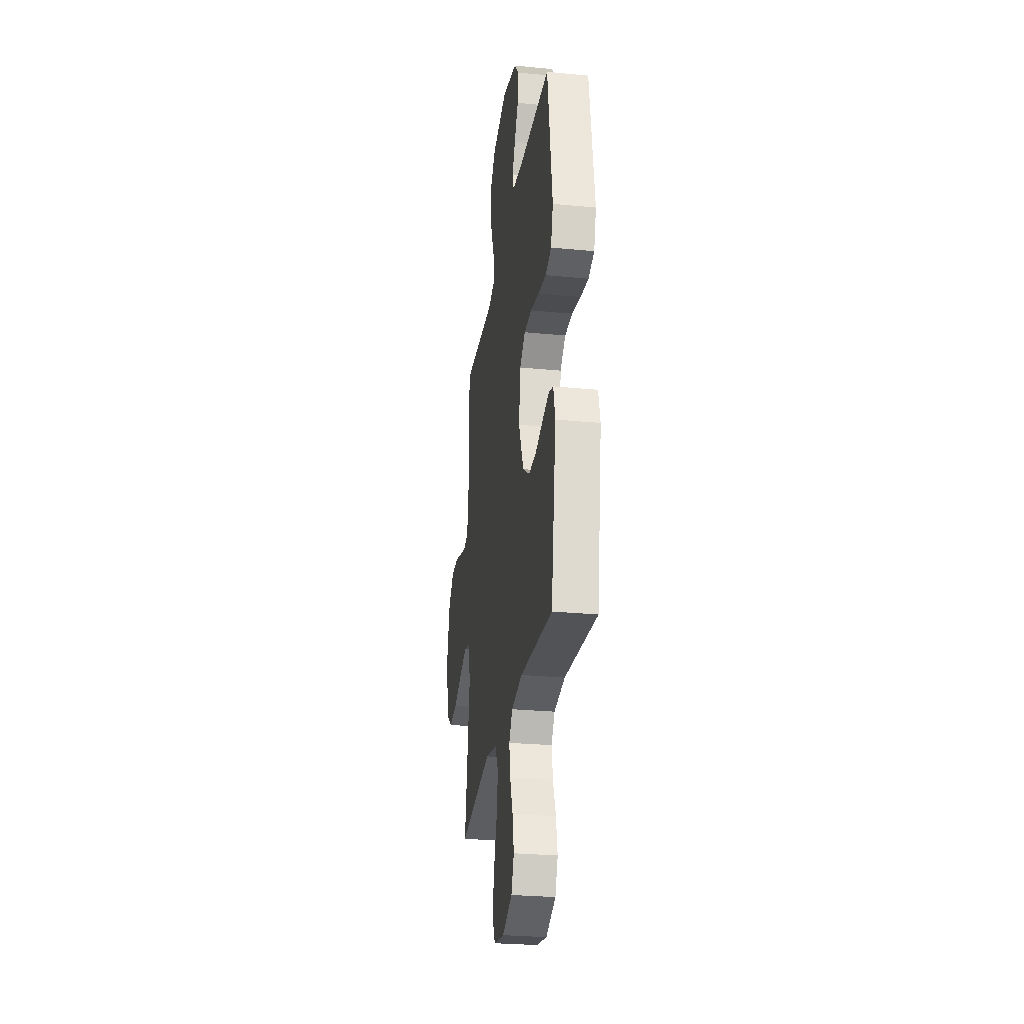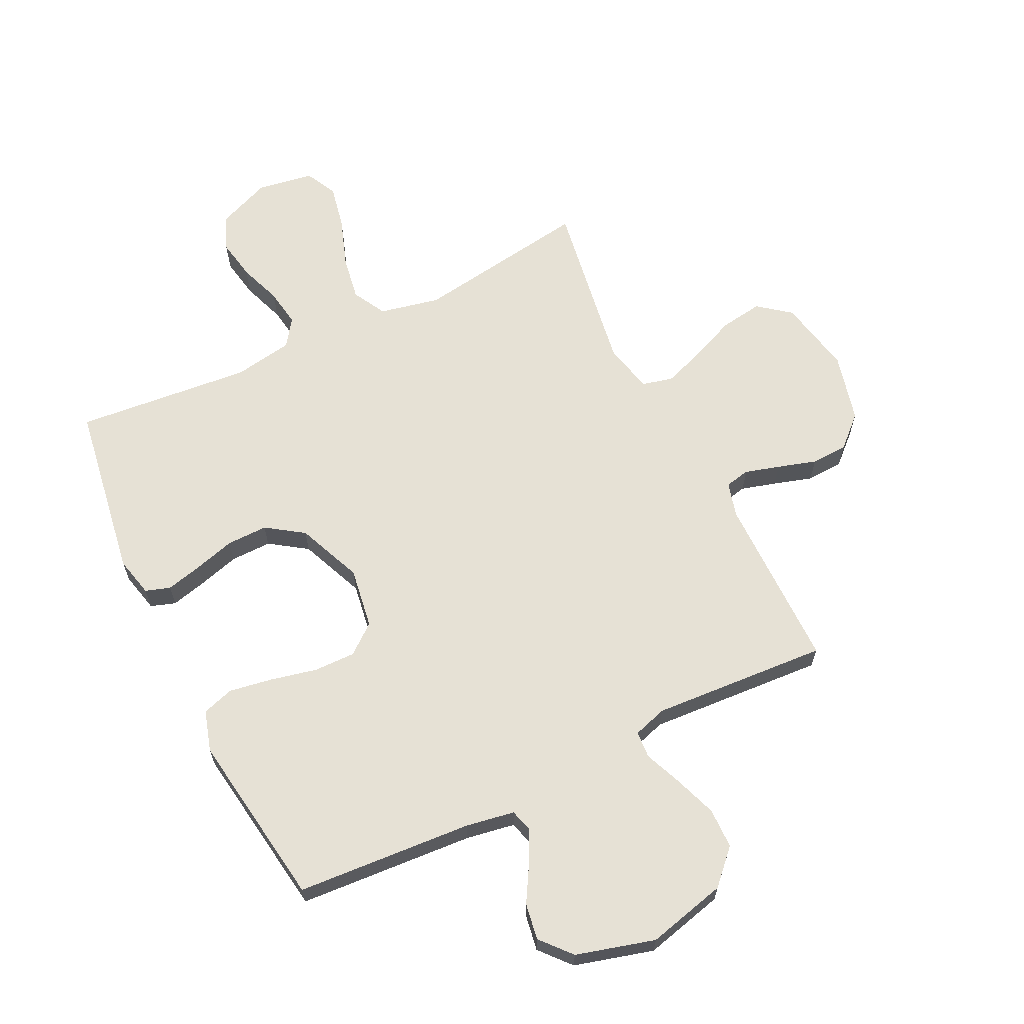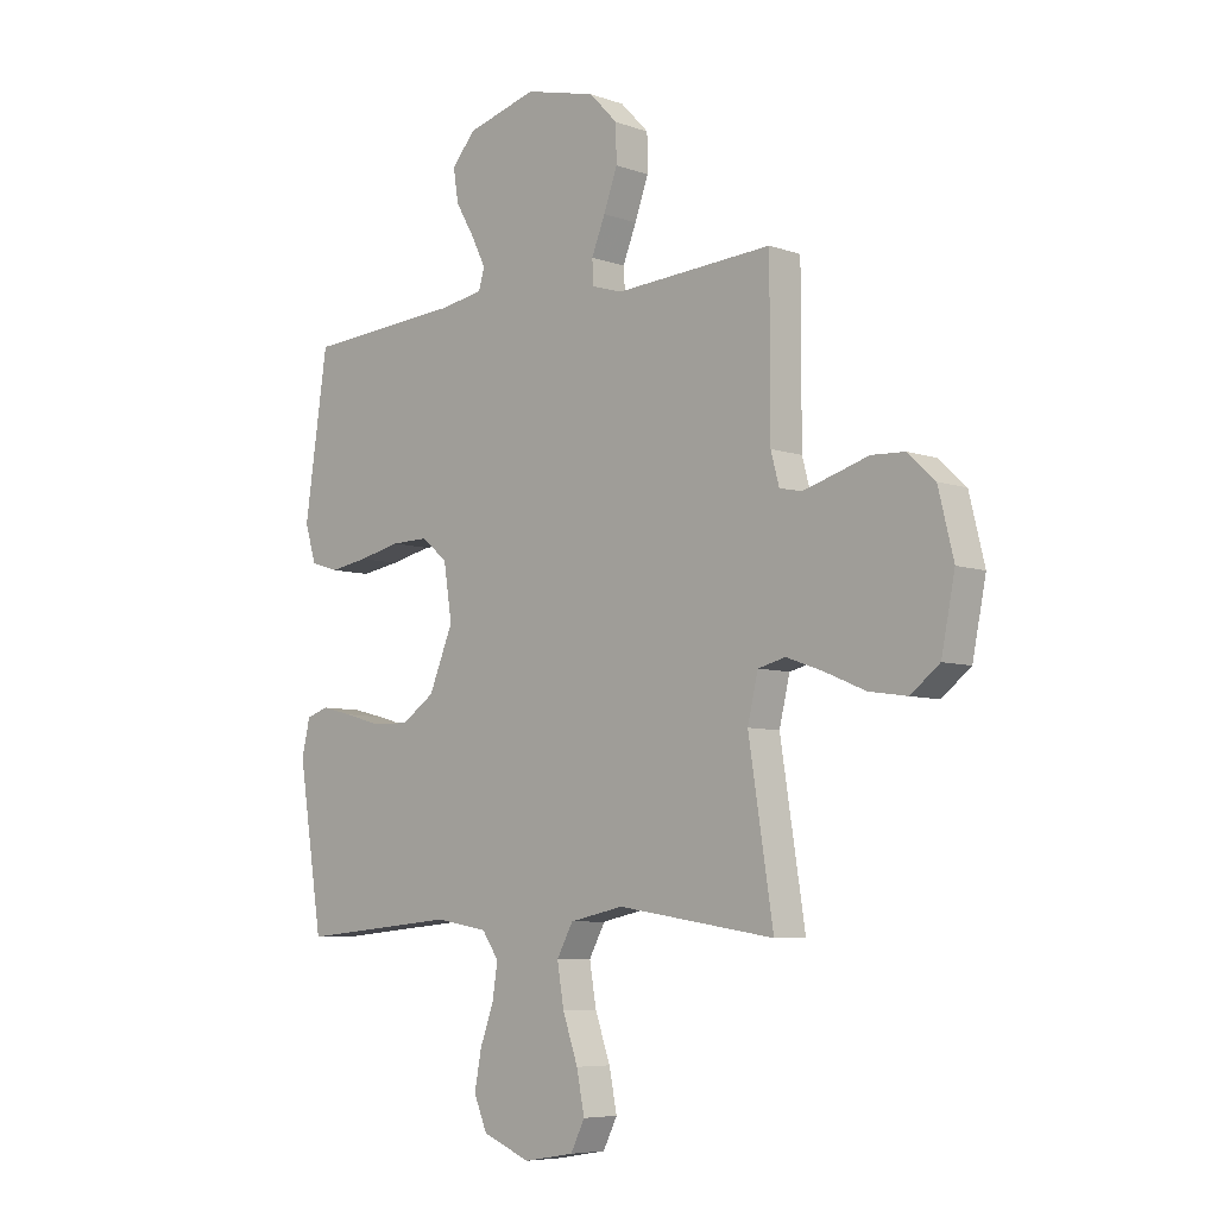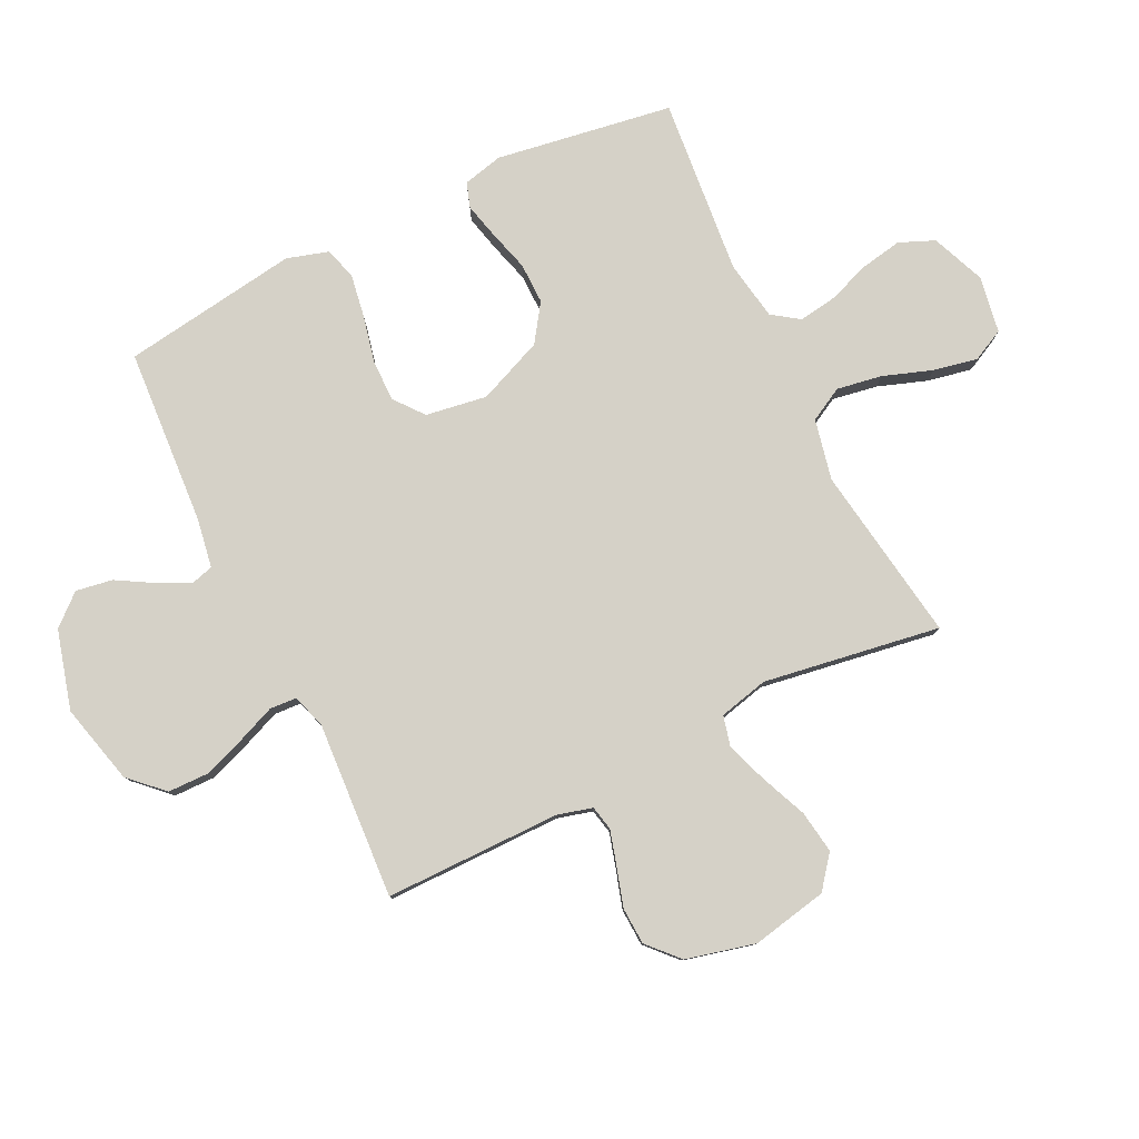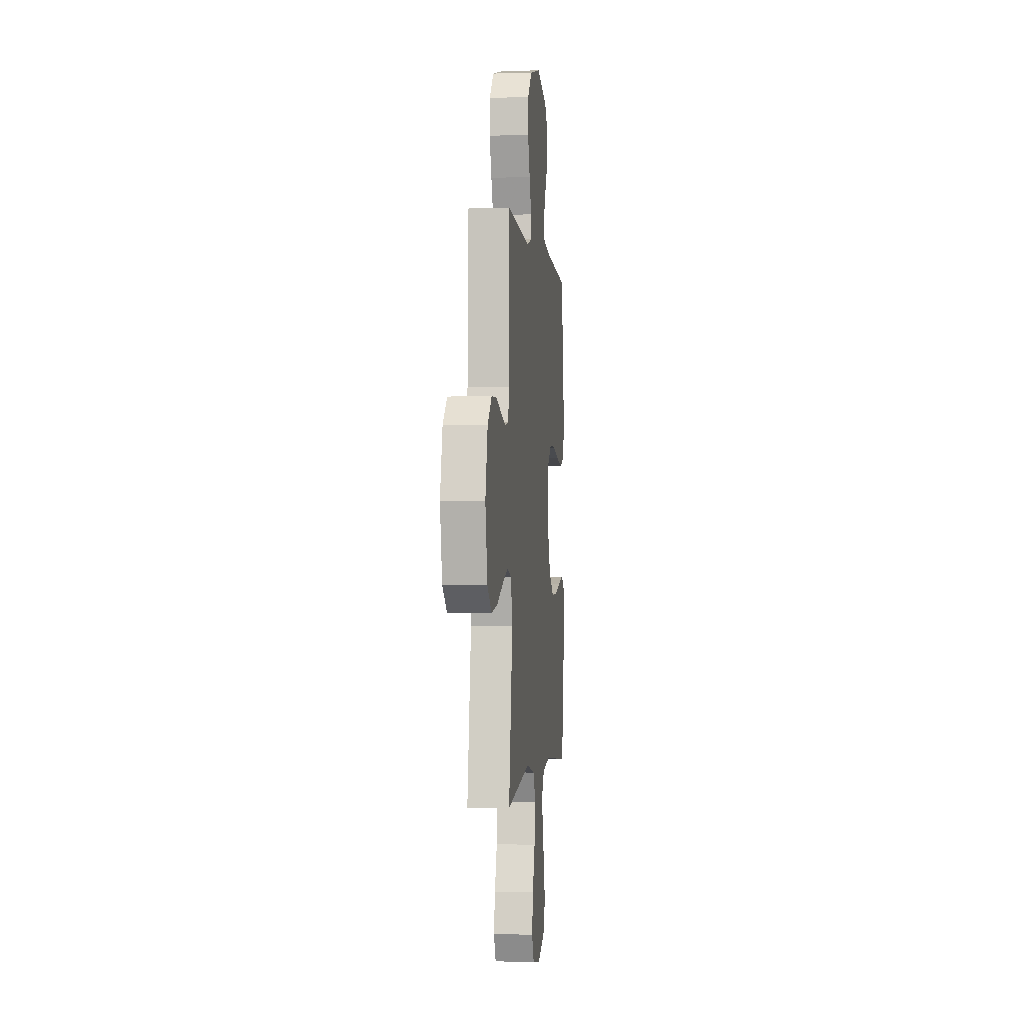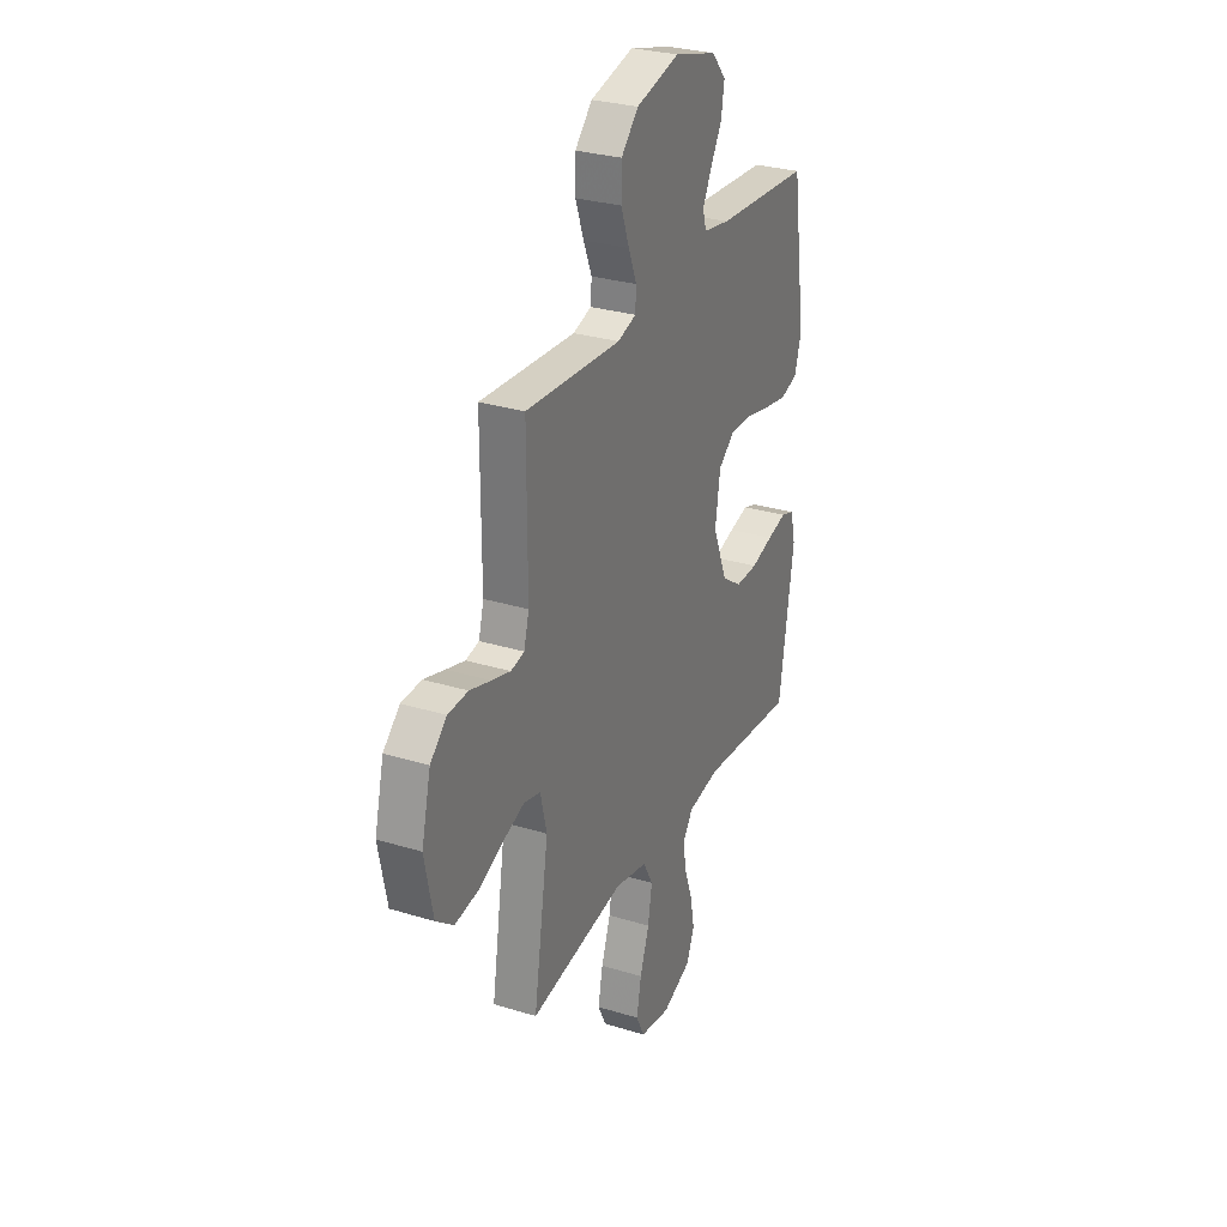
<metadata>
{"format":"obj","ext":"obj","renderer":"f3d","projection":"perspective","resolution":1024,"background":"white","views":[{"elev":-27.7,"azim":-98.4,"up":"+Z"},{"elev":64.3,"azim":-26.0,"up":"+Y"},{"elev":-6.7,"azim":44.2,"up":"+Z"},{"elev":79.7,"azim":64.0,"up":"+Y"},{"elev":-1.5,"azim":96.3,"up":"+Z"},{"elev":29.3,"azim":114.4,"up":"+Z"}]}
</metadata>
<code>
v -0.5 0.07 -0.5
v -0.547 0.07 -0.2
v -0.531 0.07 -0.132
v -0.489 0.07 -0.118
v -0.428 0.07 -0.133
v -0.358 0.07 -0.153
v -0.288 0.07 -0.154
v -0.225 0.07 -0.111
v -0.179 0.07 0
v -0.195 0.07 0.104
v -0.245 0.07 0.144
v -0.316 0.07 0.143
v -0.396 0.07 0.125
v -0.469 0.07 0.113
v -0.523 0.07 0.13
v -0.544 0.07 0.2
v -0.5 0.07 0.5
v -0.2 0.07 0.52
v -0.117 0.07 0.534
v -0.106 0.07 0.573
v -0.133 0.07 0.627
v -0.169 0.07 0.689
v -0.179 0.07 0.751
v -0.134 0.07 0.803
v 0 0.07 0.84
v 0.136 0.07 0.806
v 0.19 0.07 0.75
v 0.191 0.07 0.681
v 0.165 0.07 0.609
v 0.139 0.07 0.545
v 0.142 0.07 0.499
v 0.2 0.07 0.481
v 0.5 0.07 0.5
v 0.5 0.07 0.2
v 0.516 0.07 0.141
v 0.558 0.07 0.132
v 0.617 0.07 0.149
v 0.683 0.07 0.169
v 0.746 0.07 0.166
v 0.798 0.07 0.118
v 0.827 0.07 0
v 0.801 0.07 -0.129
v 0.746 0.07 -0.172
v 0.673 0.07 -0.161
v 0.595 0.07 -0.128
v 0.525 0.07 -0.103
v 0.473 0.07 -0.116
v 0.453 0.07 -0.2
v 0.5 0.07 -0.5
v 0.2 0.07 -0.454
v 0.097 0.07 -0.476
v 0.066 0.07 -0.533
v 0.079 0.07 -0.61
v 0.108 0.07 -0.693
v 0.123 0.07 -0.768
v 0.096 0.07 -0.822
v 0 0.07 -0.838
v -0.091 0.07 -0.801
v -0.116 0.07 -0.741
v -0.103 0.07 -0.671
v -0.077 0.07 -0.599
v -0.067 0.07 -0.535
v -0.099 0.07 -0.489
v -0.2 0.07 -0.472
v -0.5 0 -0.5
v -0.547 0 -0.2
v -0.531 0 -0.132
v -0.489 0 -0.118
v -0.428 0 -0.133
v -0.358 0 -0.153
v -0.288 0 -0.154
v -0.225 0 -0.111
v -0.179 0 0
v -0.195 0 0.104
v -0.245 0 0.144
v -0.316 0 0.143
v -0.396 0 0.125
v -0.469 0 0.113
v -0.523 0 0.13
v -0.544 0 0.2
v -0.5 0 0.5
v -0.2 0 0.52
v -0.117 0 0.534
v -0.106 0 0.573
v -0.133 0 0.627
v -0.169 0 0.689
v -0.179 0 0.751
v -0.134 0 0.803
v 0 0 0.84
v 0.136 0 0.806
v 0.19 0 0.75
v 0.191 0 0.681
v 0.165 0 0.609
v 0.139 0 0.545
v 0.142 0 0.499
v 0.2 0 0.481
v 0.5 0 0.5
v 0.5 0 0.2
v 0.516 0 0.141
v 0.558 0 0.132
v 0.617 0 0.149
v 0.683 0 0.169
v 0.746 0 0.166
v 0.798 0 0.118
v 0.827 0 0
v 0.801 0 -0.129
v 0.746 0 -0.172
v 0.673 0 -0.161
v 0.595 0 -0.128
v 0.525 0 -0.103
v 0.473 0 -0.116
v 0.453 0 -0.2
v 0.5 0 -0.5
v 0.2 0 -0.454
v 0.097 0 -0.476
v 0.066 0 -0.533
v 0.079 0 -0.61
v 0.108 0 -0.693
v 0.123 0 -0.768
v 0.096 0 -0.822
v 0 0 -0.838
v -0.091 0 -0.801
v -0.116 0 -0.741
v -0.103 0 -0.671
v -0.077 0 -0.599
v -0.067 0 -0.535
v -0.099 0 -0.489
v -0.2 0 -0.472
f 59 60 61
f 58 59 61
f 57 58 61
f 56 57 61
f 55 56 61
f 54 55 61
f 53 54 61
f 52 53 61 62
f 51 52 62 63
f 48 49 50
f 51 63 64
f 50 51 64
f 48 50 64
f 47 48 64
f 43 44 45
f 42 43 45
f 41 42 45
f 40 41 45
f 39 40 45
f 38 39 45
f 37 38 45
f 36 37 45 46
f 35 36 46 47
f 32 33 34
f 35 47 64
f 34 35 64
f 32 34 64
f 31 32 64
f 28 29 30
f 27 28 30
f 26 27 30
f 25 26 30
f 24 25 30
f 23 24 30
f 22 23 30
f 21 22 30
f 20 21 30 31
f 16 17 18
f 15 16 18
f 14 15 18
f 13 14 18
f 12 13 18
f 11 12 18 19
f 10 11 19
f 19 20 31
f 10 19 31
f 9 10 31
f 4 5 6
f 3 4 6
f 2 3 6
f 1 2 6
f 64 1 6
f 64 6 7
f 8 9 31 64
f 7 8 64
f 125 124 123
f 125 123 122
f 125 122 121
f 125 121 120
f 125 120 119
f 125 119 118
f 125 118 117
f 126 125 117 116
f 127 126 116 115
f 114 113 112
f 128 127 115
f 128 115 114
f 128 114 112
f 128 112 111
f 109 108 107
f 109 107 106
f 109 106 105
f 109 105 104
f 109 104 103
f 109 103 102
f 109 102 101
f 110 109 101 100
f 111 110 100 99
f 98 97 96
f 128 111 99
f 128 99 98
f 128 98 96
f 128 96 95
f 94 93 92
f 94 92 91
f 94 91 90
f 94 90 89
f 94 89 88
f 94 88 87
f 94 87 86
f 94 86 85
f 95 94 85 84
f 82 81 80
f 82 80 79
f 82 79 78
f 82 78 77
f 82 77 76
f 83 82 76 75
f 83 75 74
f 95 84 83
f 95 83 74
f 95 74 73
f 70 69 68
f 70 68 67
f 70 67 66
f 70 66 65
f 70 65 128
f 71 70 128
f 128 95 73 72
f 128 72 71
f 1 65 66 2
f 2 66 67 3
f 3 67 68 4
f 4 68 69 5
f 5 69 70 6
f 6 70 71 7
f 7 71 72 8
f 8 72 73 9
f 9 73 74 10
f 10 74 75 11
f 11 75 76 12
f 12 76 77 13
f 13 77 78 14
f 14 78 79 15
f 15 79 80 16
f 16 80 81 17
f 17 81 82 18
f 18 82 83 19
f 19 83 84 20
f 20 84 85 21
f 21 85 86 22
f 22 86 87 23
f 23 87 88 24
f 24 88 89 25
f 25 89 90 26
f 26 90 91 27
f 27 91 92 28
f 28 92 93 29
f 29 93 94 30
f 30 94 95 31
f 31 95 96 32
f 32 96 97 33
f 33 97 98 34
f 34 98 99 35
f 35 99 100 36
f 36 100 101 37
f 37 101 102 38
f 38 102 103 39
f 39 103 104 40
f 40 104 105 41
f 41 105 106 42
f 42 106 107 43
f 43 107 108 44
f 44 108 109 45
f 45 109 110 46
f 46 110 111 47
f 47 111 112 48
f 48 112 113 49
f 49 113 114 50
f 50 114 115 51
f 51 115 116 52
f 52 116 117 53
f 53 117 118 54
f 54 118 119 55
f 55 119 120 56
f 56 120 121 57
f 57 121 122 58
f 58 122 123 59
f 59 123 124 60
f 60 124 125 61
f 61 125 126 62
f 62 126 127 63
f 63 127 128 64
f 64 128 65 1

</code>
